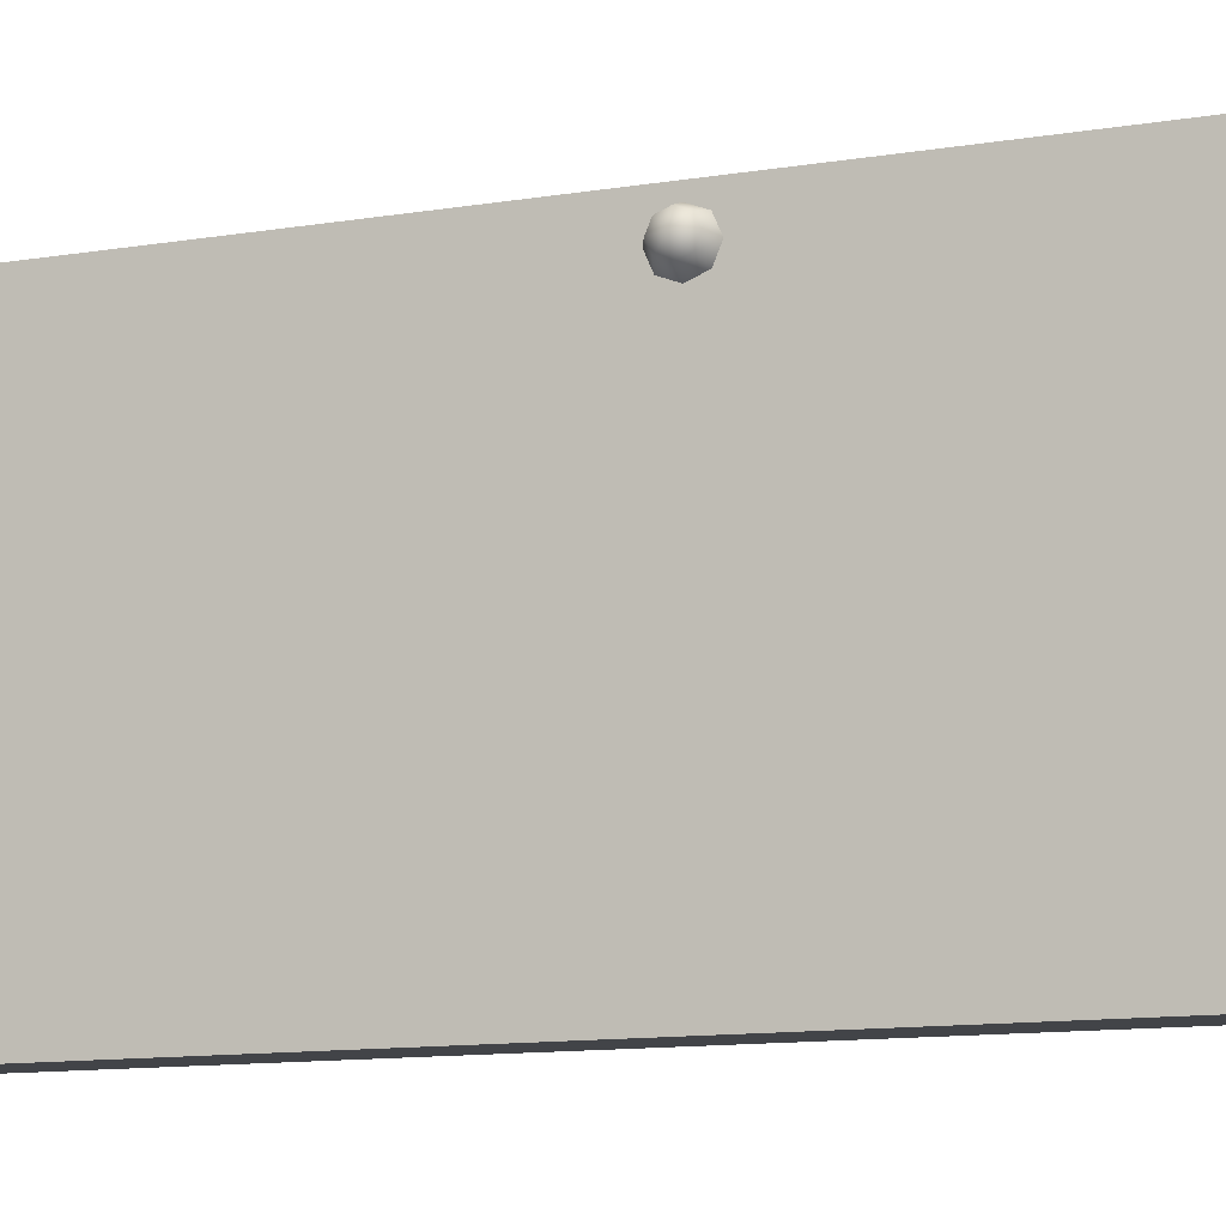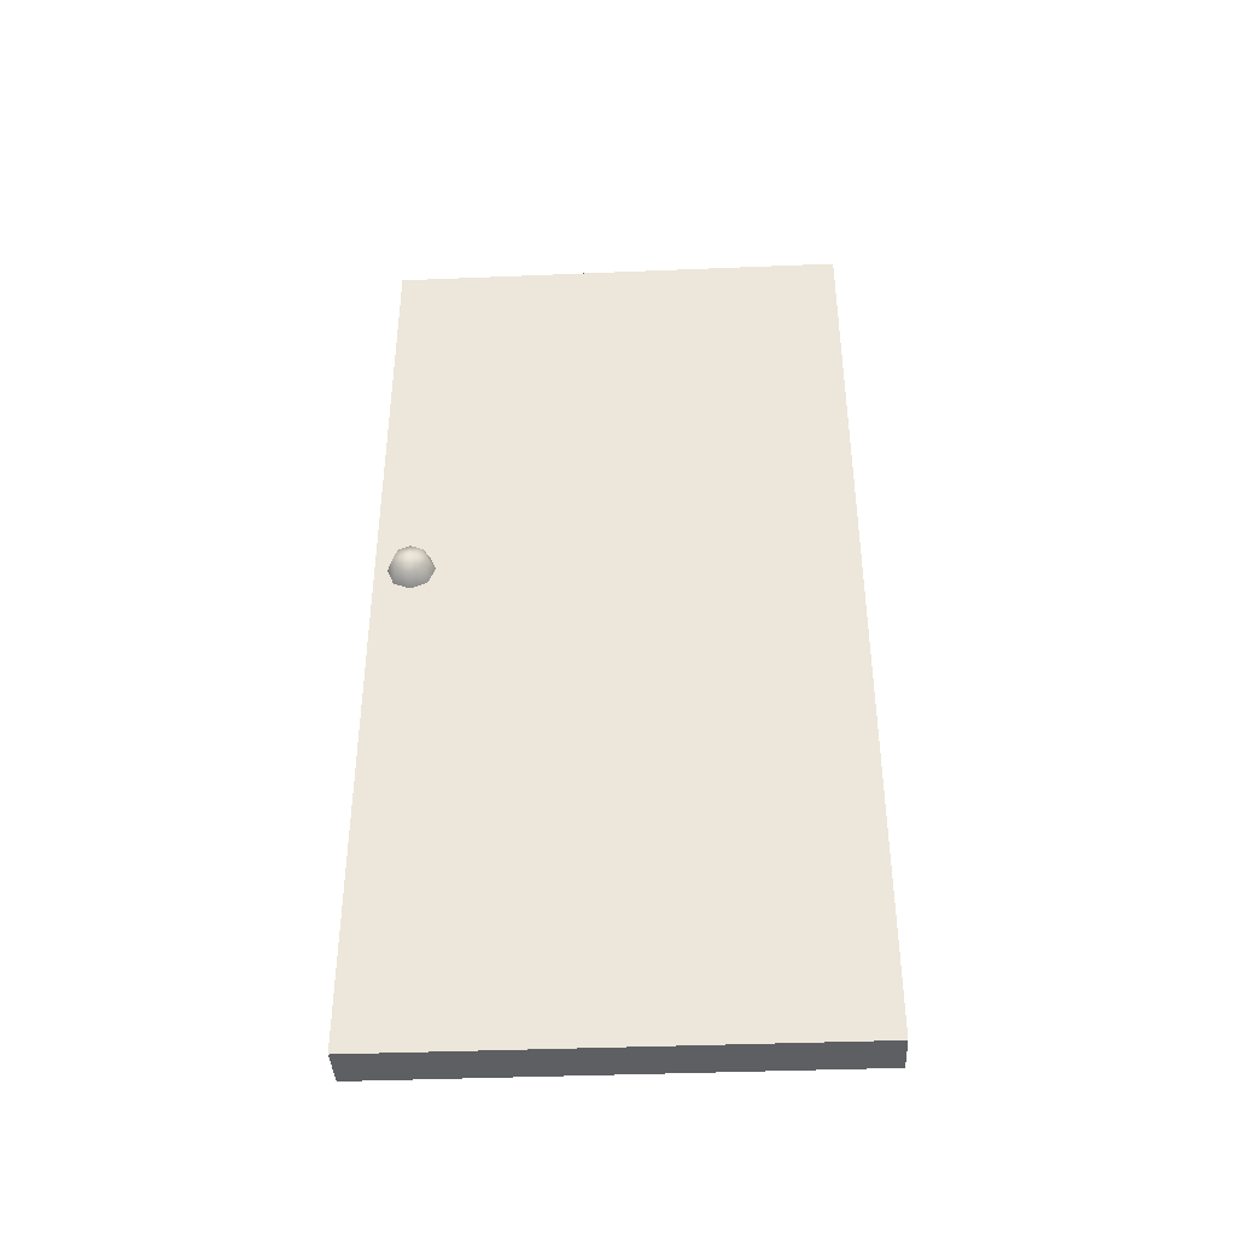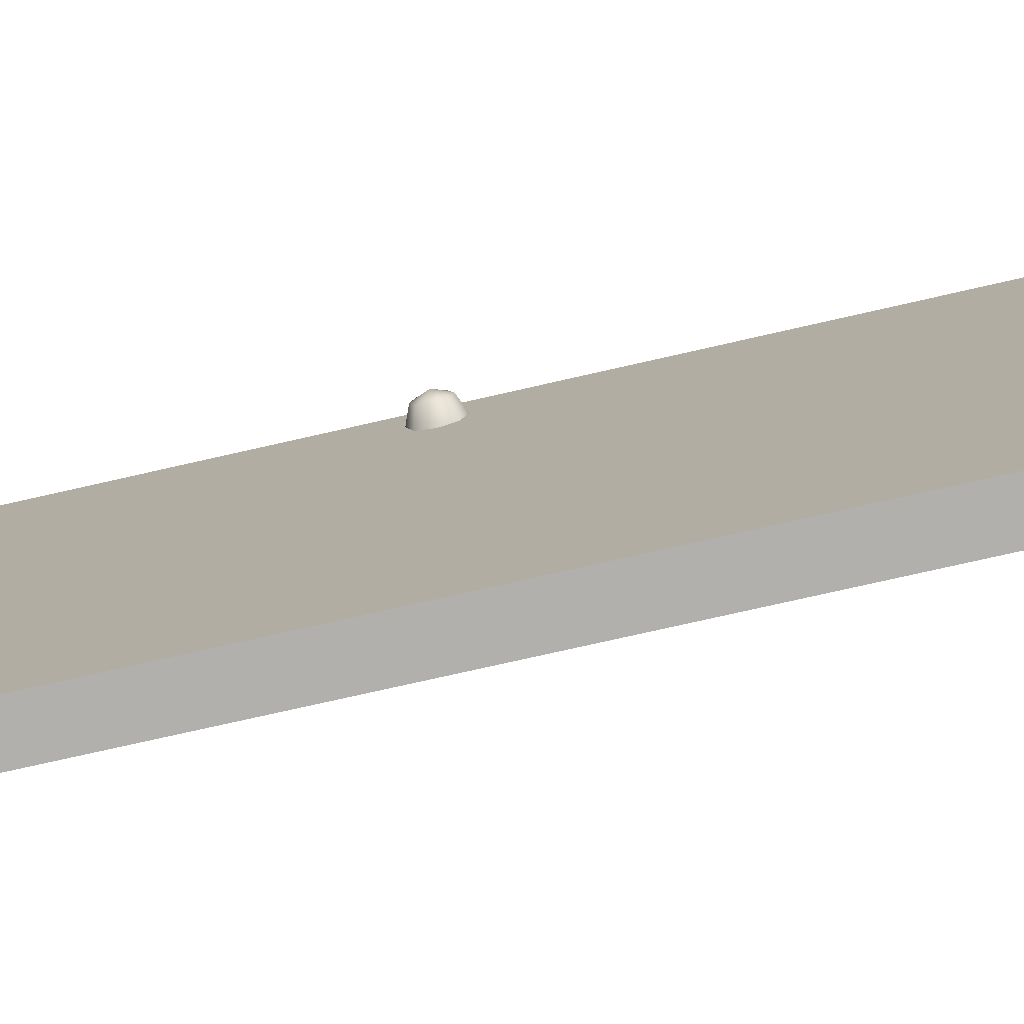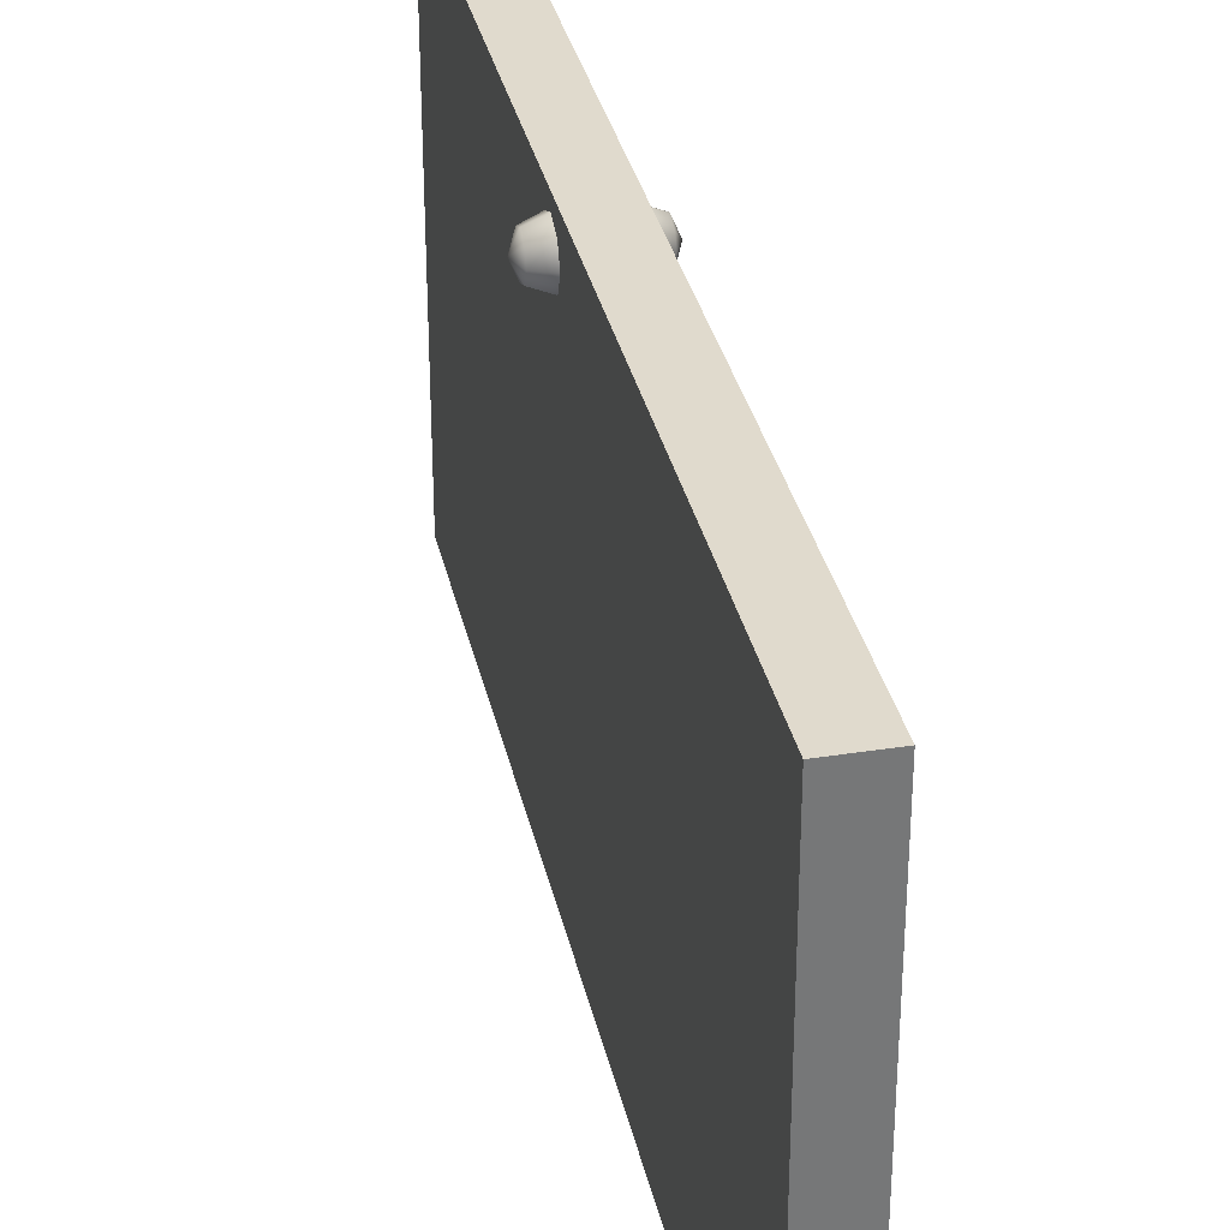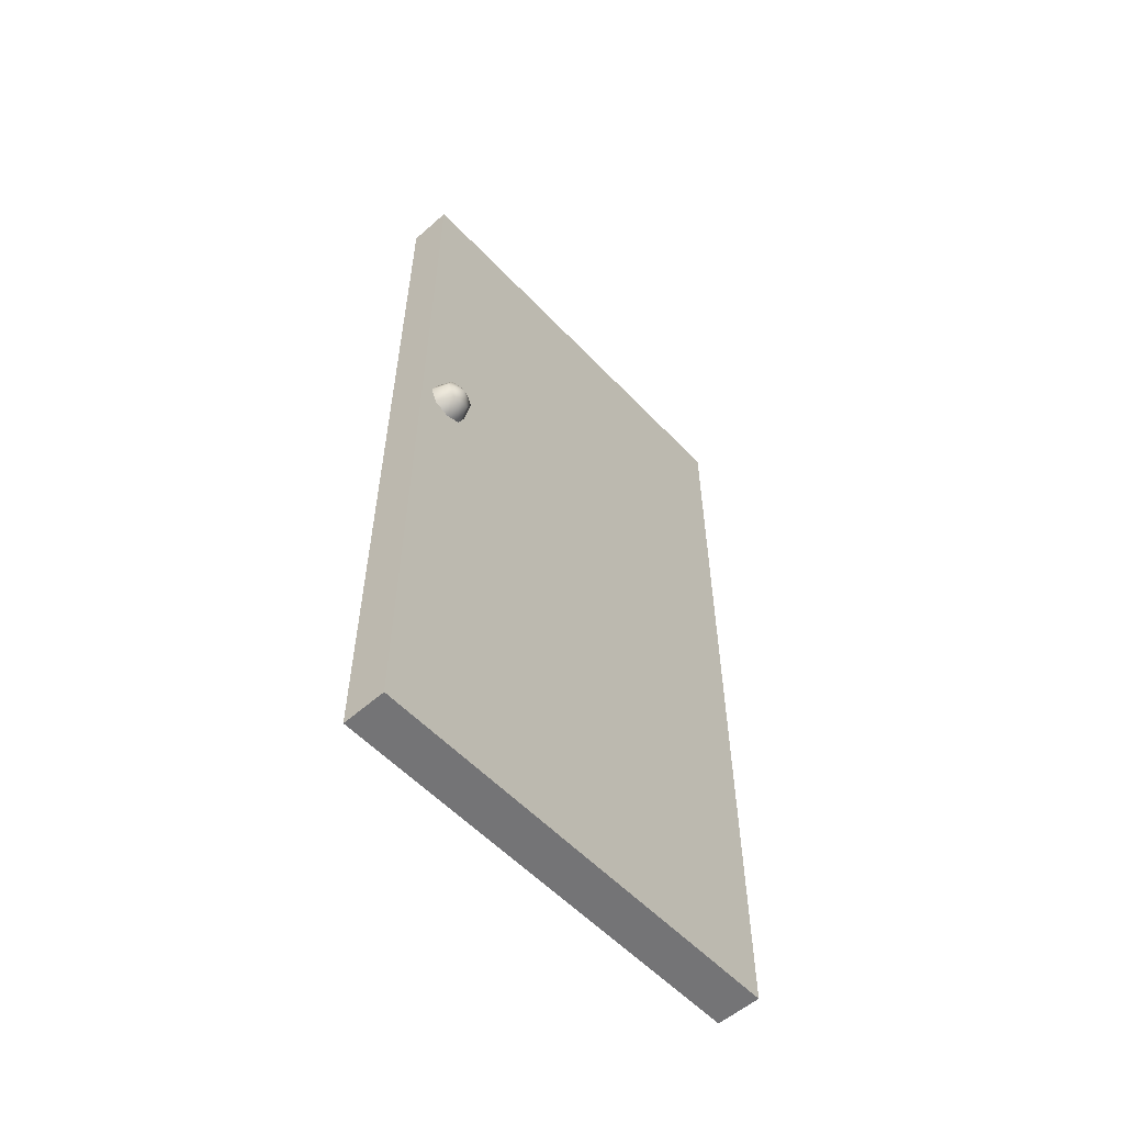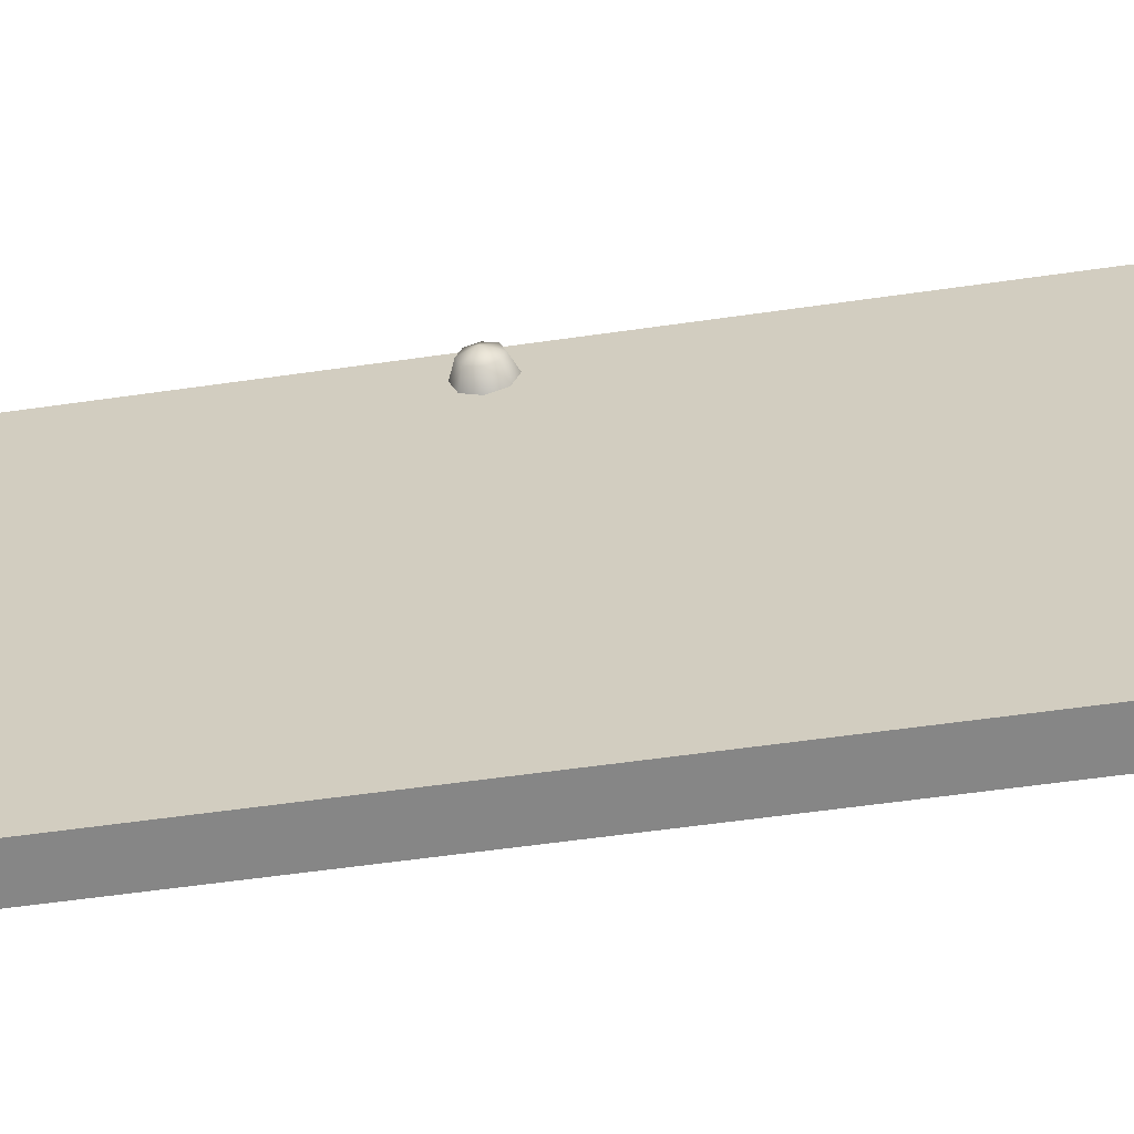
<metadata>
{"format":"obj","ext":"obj","renderer":"f3d","projection":"perspective","resolution":1024,"background":"white","views":[{"elev":-12.8,"azim":110.1,"up":"+Z"},{"elev":-39.6,"azim":92.9,"up":"+Y"},{"elev":-74.2,"azim":-77.1,"up":"+Z"},{"elev":33.3,"azim":-12.2,"up":"+Z"},{"elev":-56.3,"azim":42.6,"up":"+Y"},{"elev":-57.3,"azim":-81.5,"up":"+Z"}]}
</metadata>
<code>
v -0.07507 2.03e-07 -8.304e-06
v 0.02493 -6.963e-07 1
v 0.02493 1.916e-07 -7.289e-06
v -0.07507 -6.849e-07 1
v -0.07507 2 1
v 0.02493 2 -7.287e-06
v 0.02493 2 1
v -0.07507 2 -8.301e-06
v -0.07507 2 -8.301e-06
v 0.02493 1.916e-07 -7.289e-06
v 0.02493 2 -7.287e-06
v -0.07507 2.03e-07 -8.304e-06
v 0.02493 2 1
v -0.07507 -6.849e-07 1
v -0.07507 2 1
v 0.02493 -6.963e-07 1
v 0.02493 -6.963e-07 1
v 0.02493 2 -7.287e-06
v 0.02493 1.916e-07 -7.289e-06
v 0.02493 2 1
v -0.07507 2 1
v -0.07507 2.03e-07 -8.304e-06
v -0.07507 2 -8.301e-06
v -0.07507 -6.849e-07 1
v -0.1251 1.105 0.9229
v -0.1104 1.13 0.8979
v -0.1104 1.14 0.9229
v -0.1104 1.105 0.8875
v -0.1104 1.08 0.8979
v -0.1104 1.069 0.9229
v -0.1104 1.08 0.9479
v -0.1104 1.105 0.9583
v -0.1104 1.13 0.9479
v -0.07507 1.14 0.8875
v -0.07507 1.155 0.9229
v -0.07507 1.105 0.8729
v -0.07507 1.069 0.8875
v -0.07507 1.055 0.9229
v -0.07507 1.069 0.9583
v -0.07507 1.105 0.9729
v -0.07507 1.14 0.9583
v 0.07493 1.105 0.9229
v 0.06028 1.13 0.9479
v 0.06028 1.14 0.9229
v 0.06028 1.105 0.9583
v 0.06028 1.08 0.9479
v 0.06028 1.069 0.9229
v 0.06028 1.08 0.8979
v 0.06028 1.105 0.8875
v 0.06028 1.13 0.8979
v 0.02493 1.14 0.9583
v 0.02493 1.155 0.9229
v 0.02493 1.105 0.9729
v 0.02493 1.069 0.9583
v 0.02493 1.055 0.9229
v 0.02493 1.069 0.8875
v 0.02493 1.105 0.8729
v 0.02493 1.14 0.8875
g door05_9415_352
f 1 3 2
f 2 4 1
f 5 7 6
f 6 8 5
f 9 11 10
f 10 12 9
f 13 15 14
f 14 16 13
f 17 19 18
f 18 20 17
f 21 23 22
f 22 24 21
f 25 27 26
f 25 26 28
f 25 28 29
f 25 29 30
f 25 30 31
f 25 31 32
f 25 32 33
f 25 33 27
f 34 26 27
f 27 35 34
f 35 27 33
f 36 28 26
f 26 34 36
f 37 29 28
f 28 36 37
f 38 30 29
f 29 37 38
f 39 31 30
f 30 38 39
f 40 32 31
f 31 39 40
f 41 33 32
f 32 40 41
f 33 41 35
f 42 44 43
f 42 43 45
f 42 45 46
f 42 46 47
f 42 47 48
f 42 48 49
f 42 49 50
f 42 50 44
f 51 43 44
f 44 52 51
f 52 44 50
f 53 45 43
f 43 51 53
f 54 46 45
f 45 53 54
f 55 47 46
f 46 54 55
f 56 48 47
f 47 55 56
f 57 49 48
f 48 56 57
f 58 50 49
f 49 57 58
f 50 58 52

</code>
